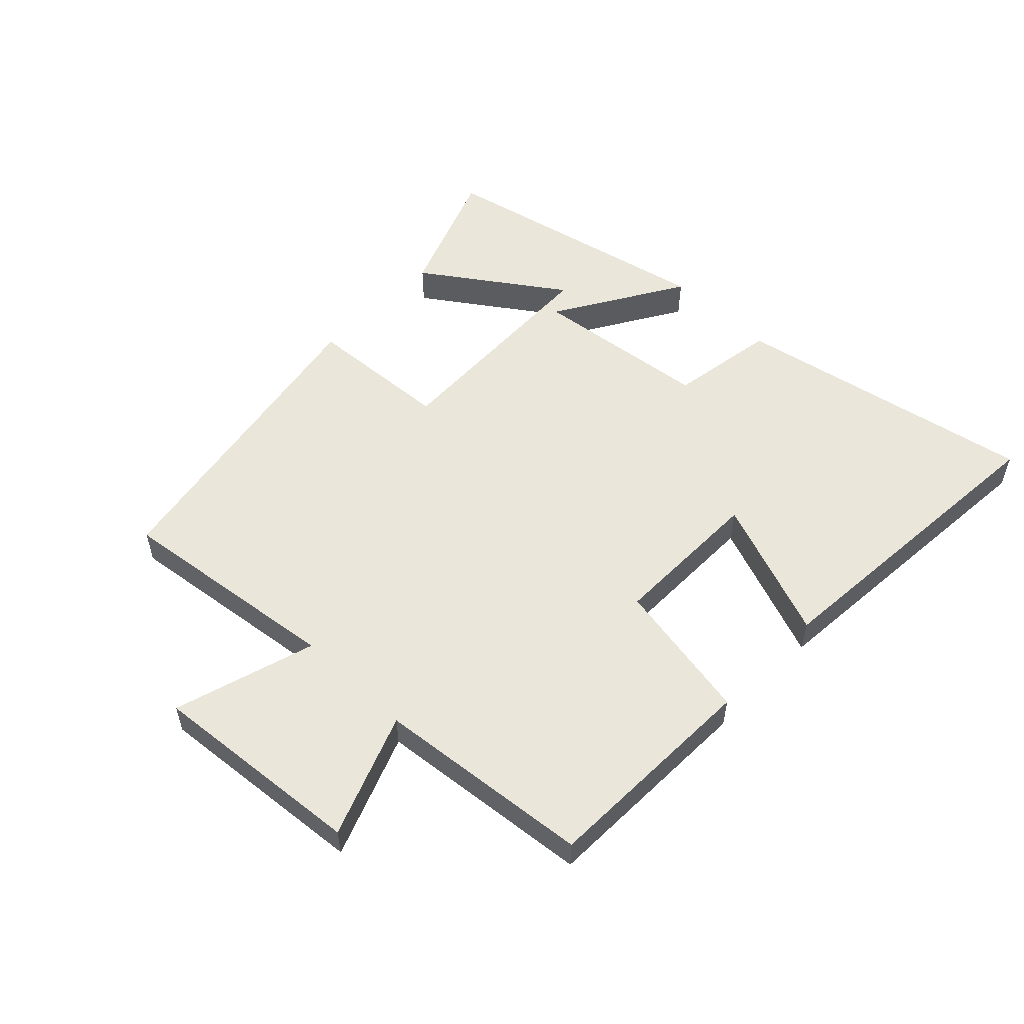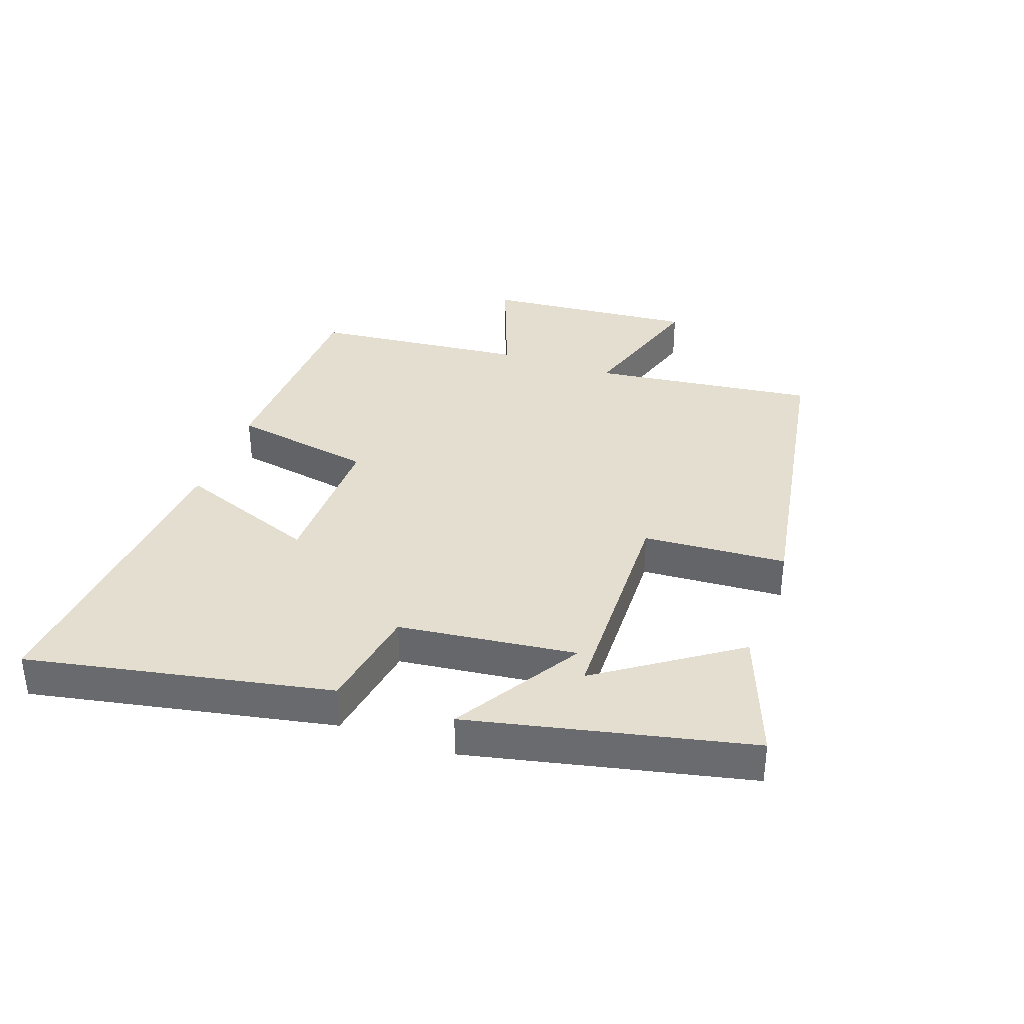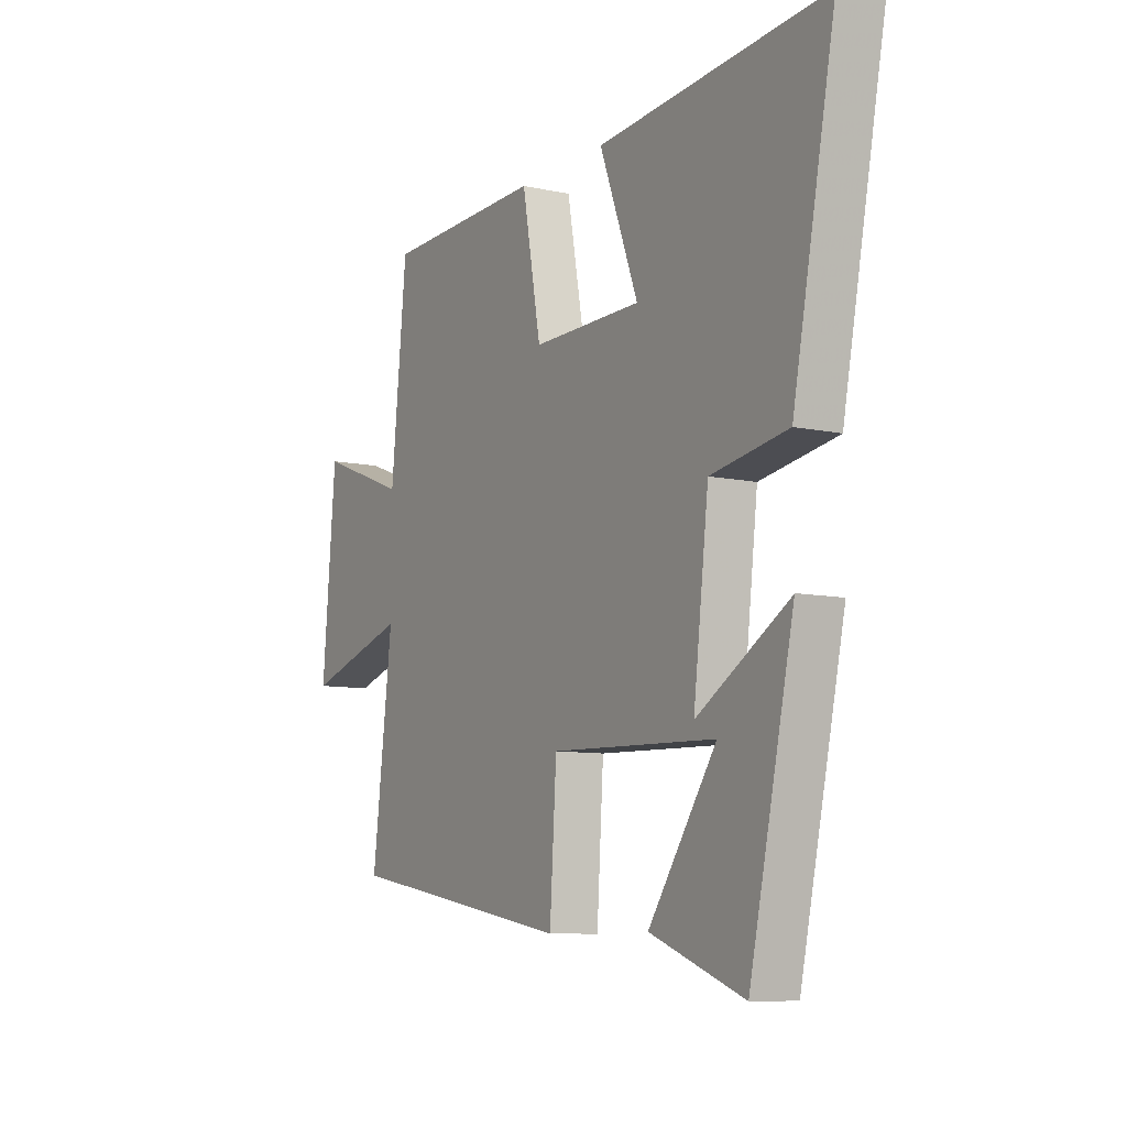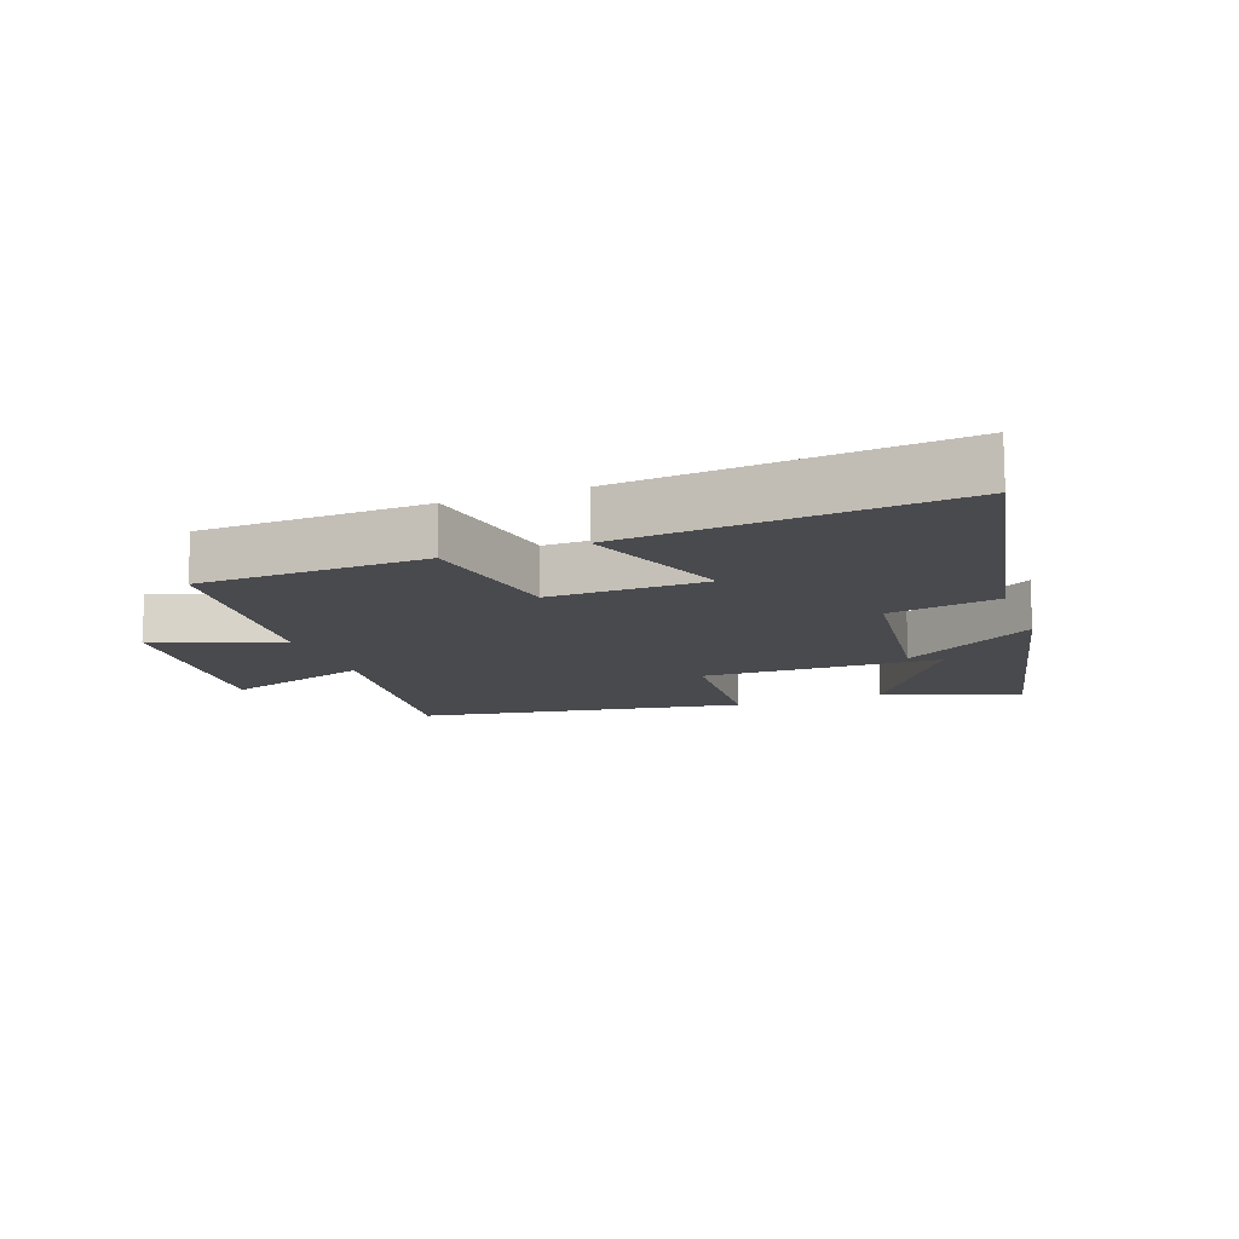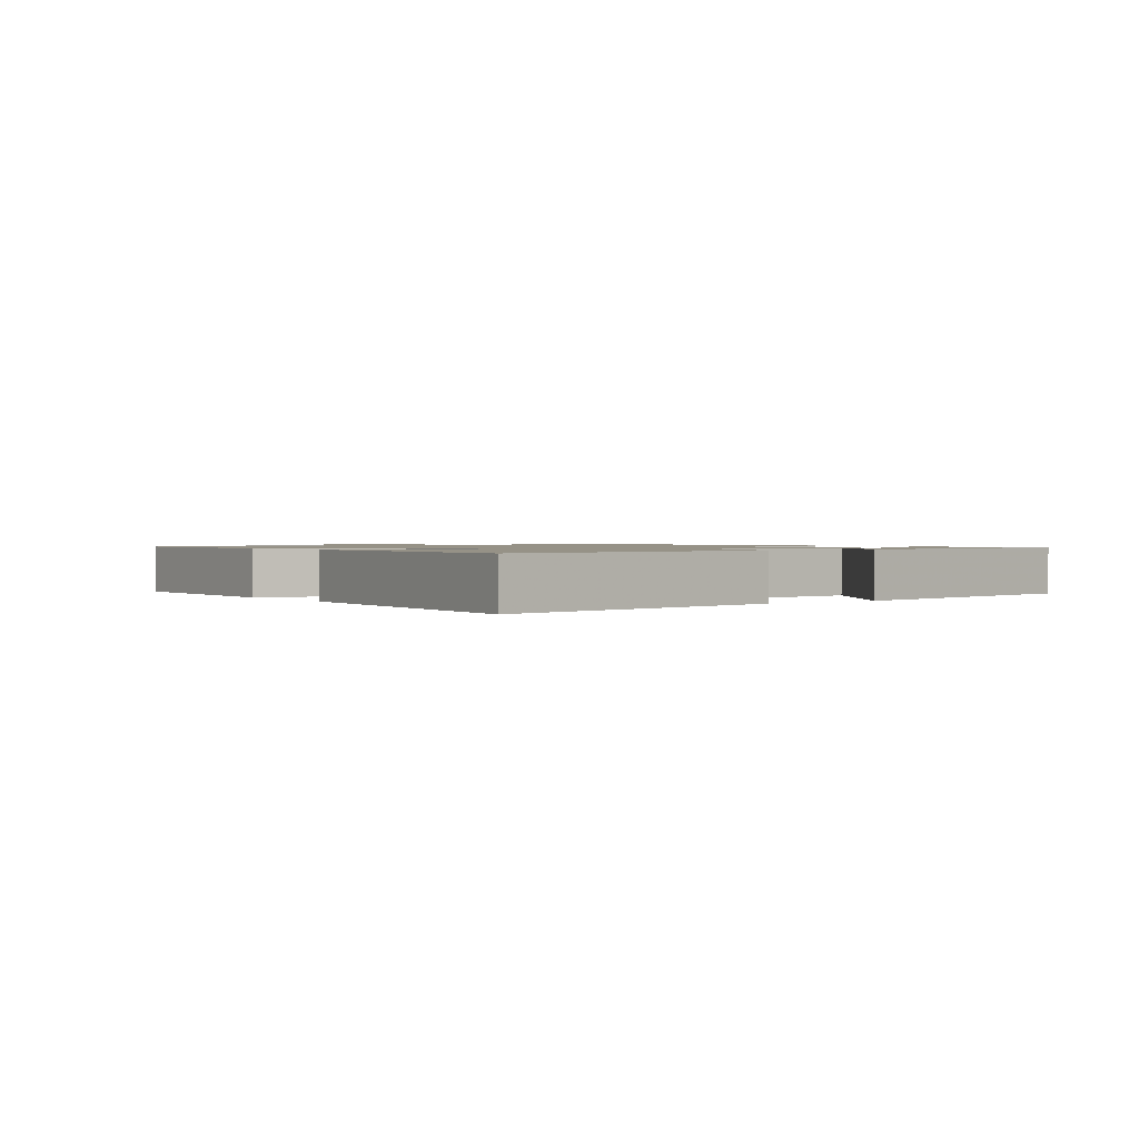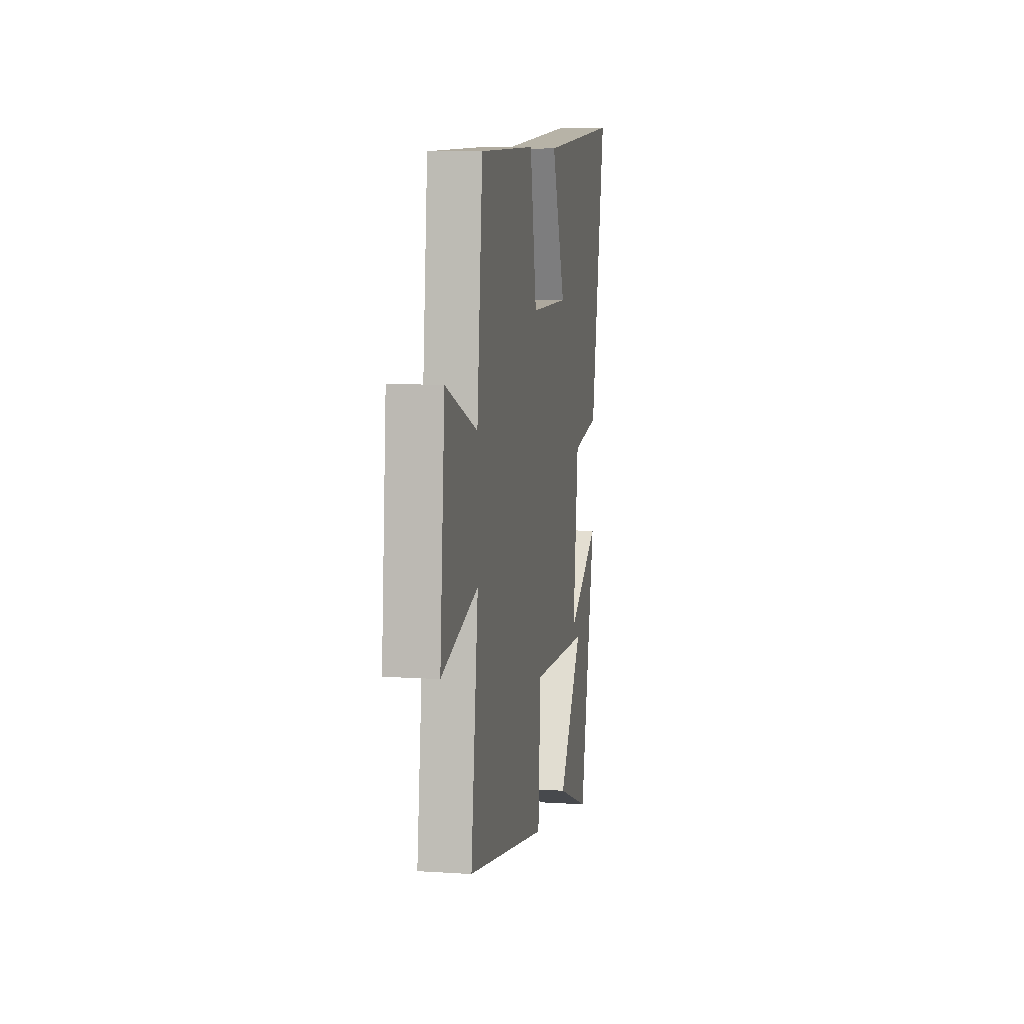
<metadata>
{"format":"obj","ext":"obj","renderer":"f3d","projection":"perspective","resolution":1024,"background":"white","views":[{"elev":54.8,"azim":-46.0,"up":"+Y"},{"elev":35.7,"azim":109.7,"up":"+Y"},{"elev":-8.9,"azim":59.6,"up":"+Z"},{"elev":-13.4,"azim":20.2,"up":"+Y"},{"elev":1.1,"azim":55.2,"up":"+Y"},{"elev":8.3,"azim":-79.7,"up":"+Z"}]}
</metadata>
<code>
v -0.465 0.07 0.491
v -0.112 0.07 0.5
v -0.07 0.07 0.271
v 0.174 0.07 0.273
v 0.088 0.07 0.5
v 0.595 0.07 0.54
v 0.5 0.07 0.056
v 0.329 0.07 0.028
v 0.295 0.07 -0.256
v 0.5 0.07 -0.132
v 0.401 0.07 -0.579
v 0.192 0.07 -0.5
v 0.343 0.07 -0.282
v -0.025 0.07 -0.27
v -0.04 0.07 -0.5
v -0.545 0.07 -0.412
v -0.5 0.07 -0.052
v -0.727 0.07 -0.121
v -0.697 0.07 0.221
v -0.5 0.07 0.146
v -0.465 0 0.491
v -0.112 0 0.5
v -0.07 0 0.271
v 0.174 0 0.273
v 0.088 0 0.5
v 0.595 0 0.54
v 0.5 0 0.056
v 0.329 0 0.028
v 0.295 0 -0.256
v 0.5 0 -0.132
v 0.401 0 -0.579
v 0.192 0 -0.5
v 0.343 0 -0.282
v -0.025 0 -0.27
v -0.04 0 -0.5
v -0.545 0 -0.412
v -0.5 0 -0.052
v -0.727 0 -0.121
v -0.697 0 0.221
v -0.5 0 0.146
f 17 18 19 20
f 17 20 1 2
f 14 15 16 17
f 13 14 17
f 10 11 12 13
f 9 10 13
f 9 13 17
f 8 9 17
f 4 5 6 7
f 3 4 7 8
f 17 2 3
f 3 8 17
f 40 39 38 37
f 22 21 40 37
f 37 36 35 34
f 37 34 33
f 33 32 31 30
f 33 30 29
f 37 33 29
f 37 29 28
f 27 26 25 24
f 28 27 24 23
f 23 22 37
f 37 28 23
f 1 21 22 2
f 2 22 23 3
f 3 23 24 4
f 4 24 25 5
f 5 25 26 6
f 6 26 27 7
f 7 27 28 8
f 8 28 29 9
f 9 29 30 10
f 10 30 31 11
f 11 31 32 12
f 12 32 33 13
f 13 33 34 14
f 14 34 35 15
f 15 35 36 16
f 16 36 37 17
f 17 37 38 18
f 18 38 39 19
f 19 39 40 20
f 20 40 21 1

</code>
